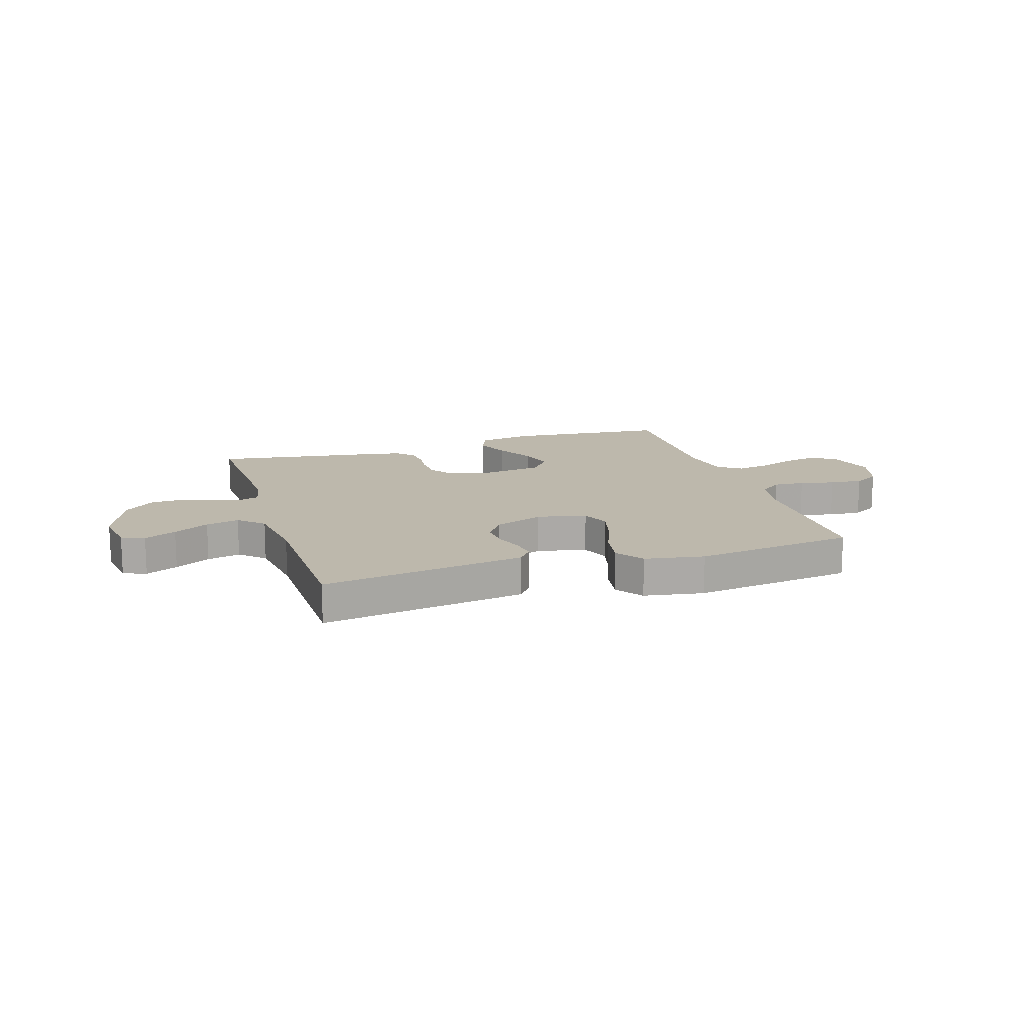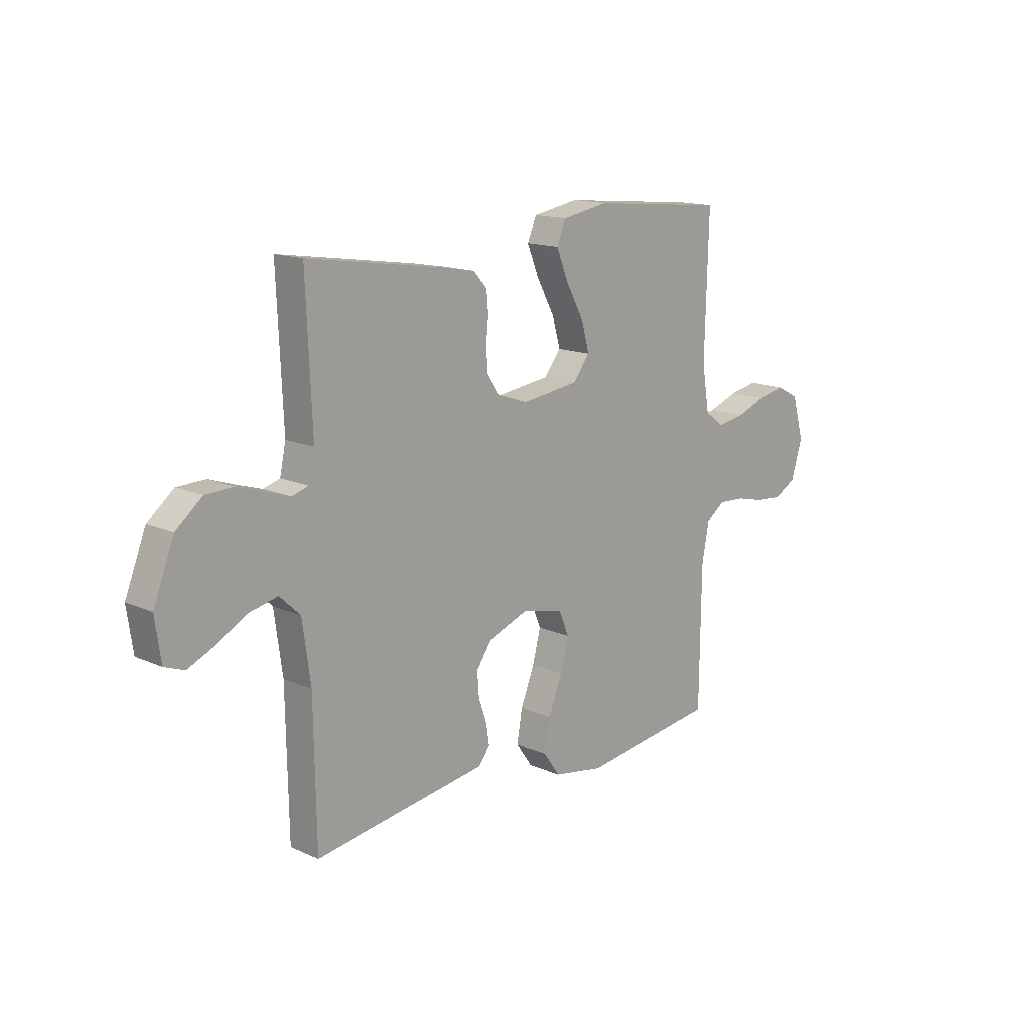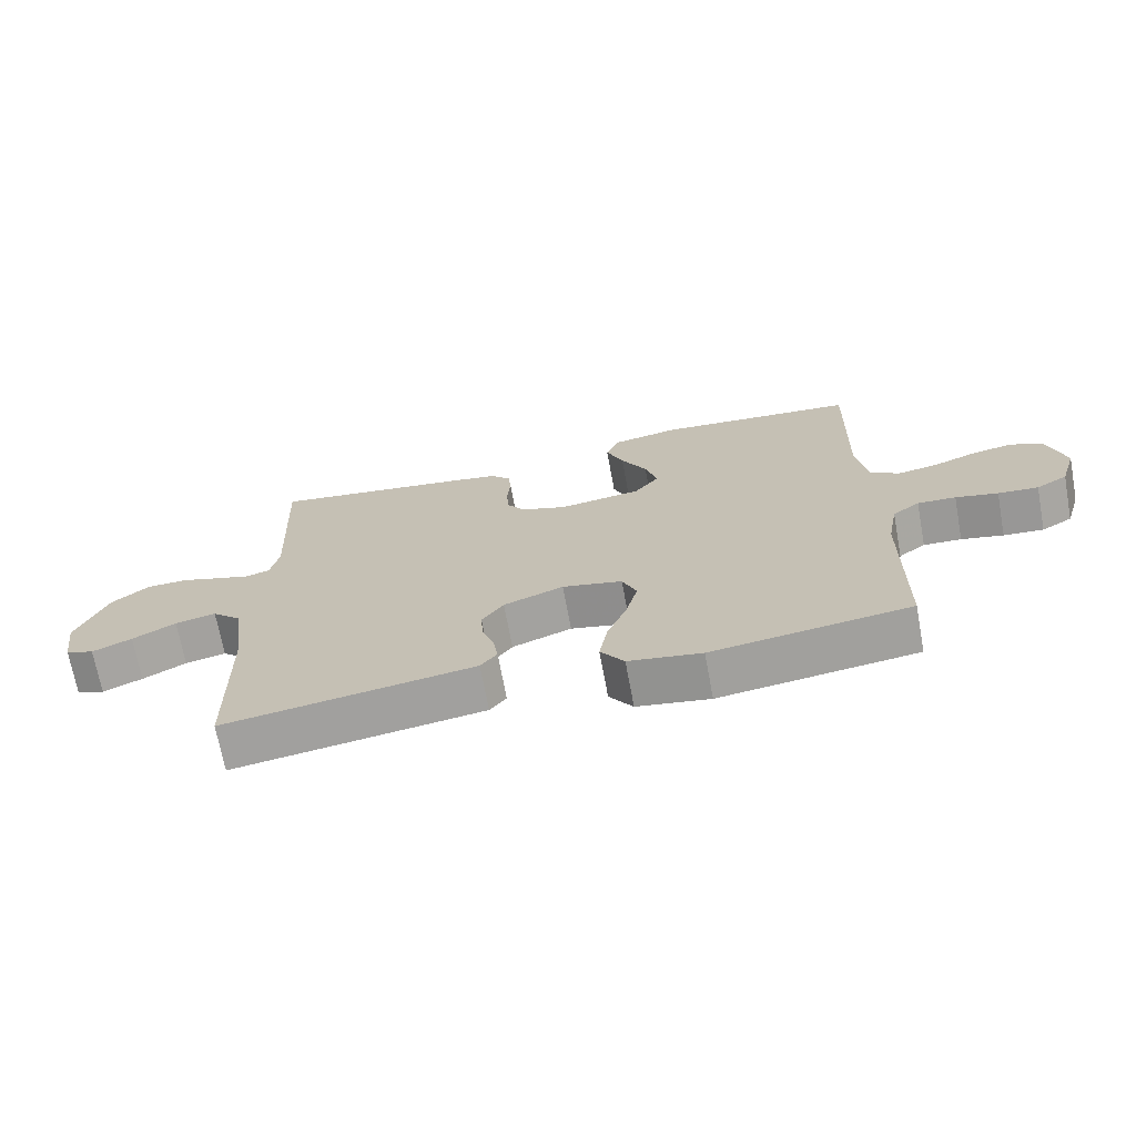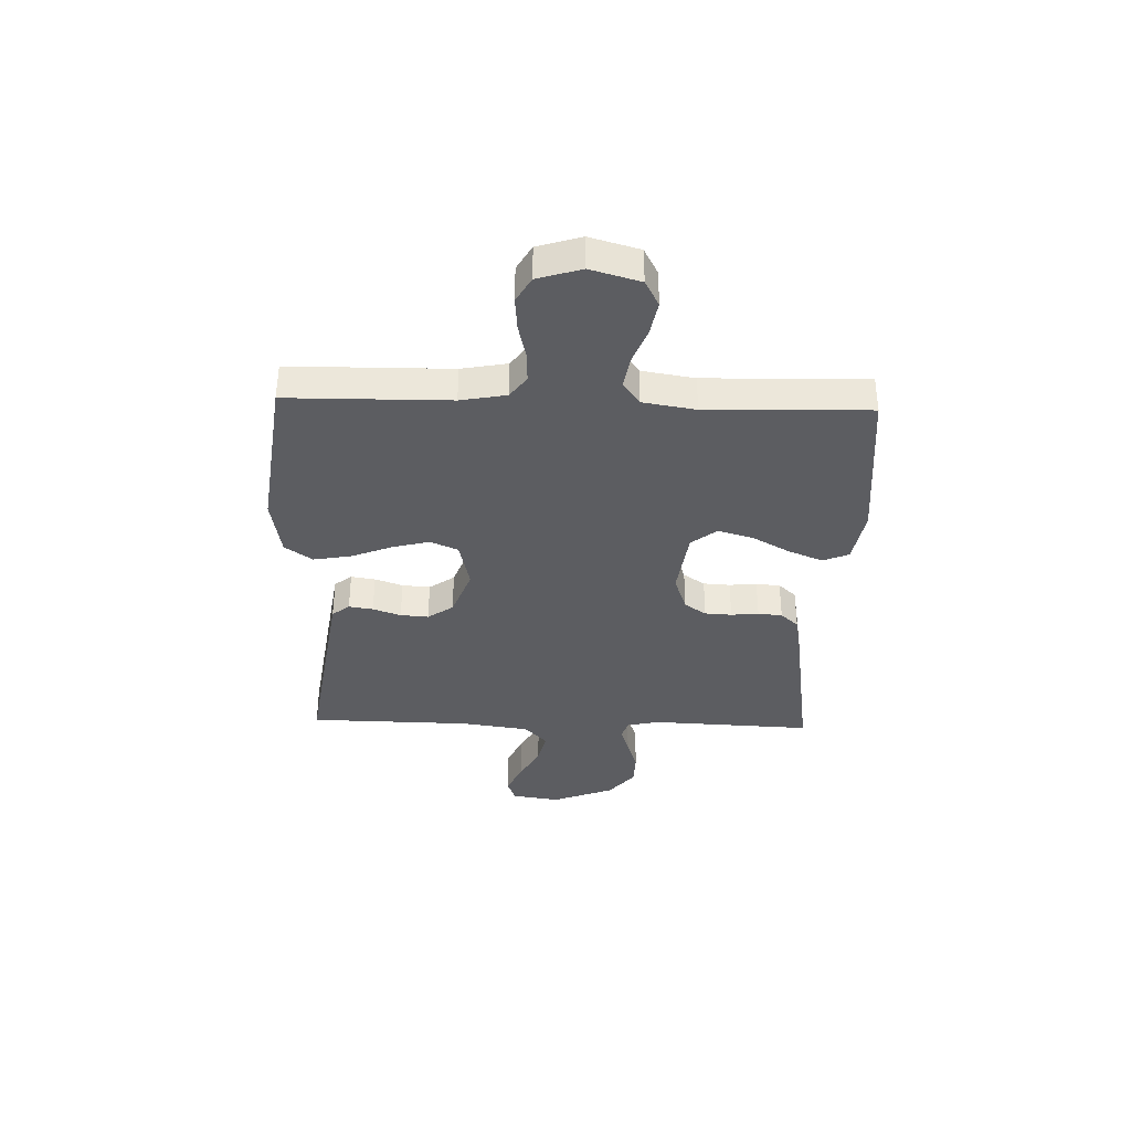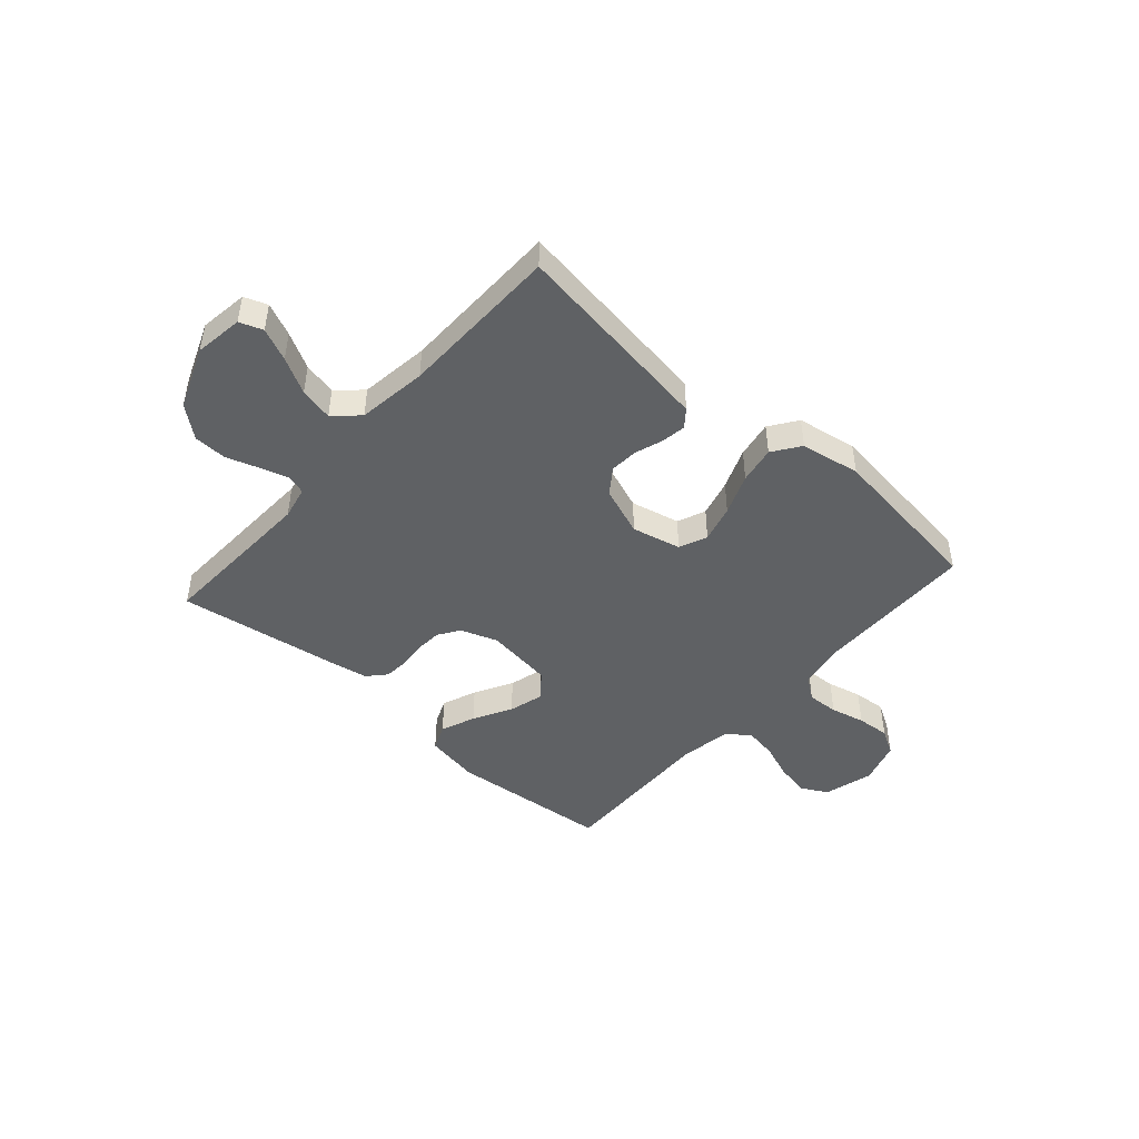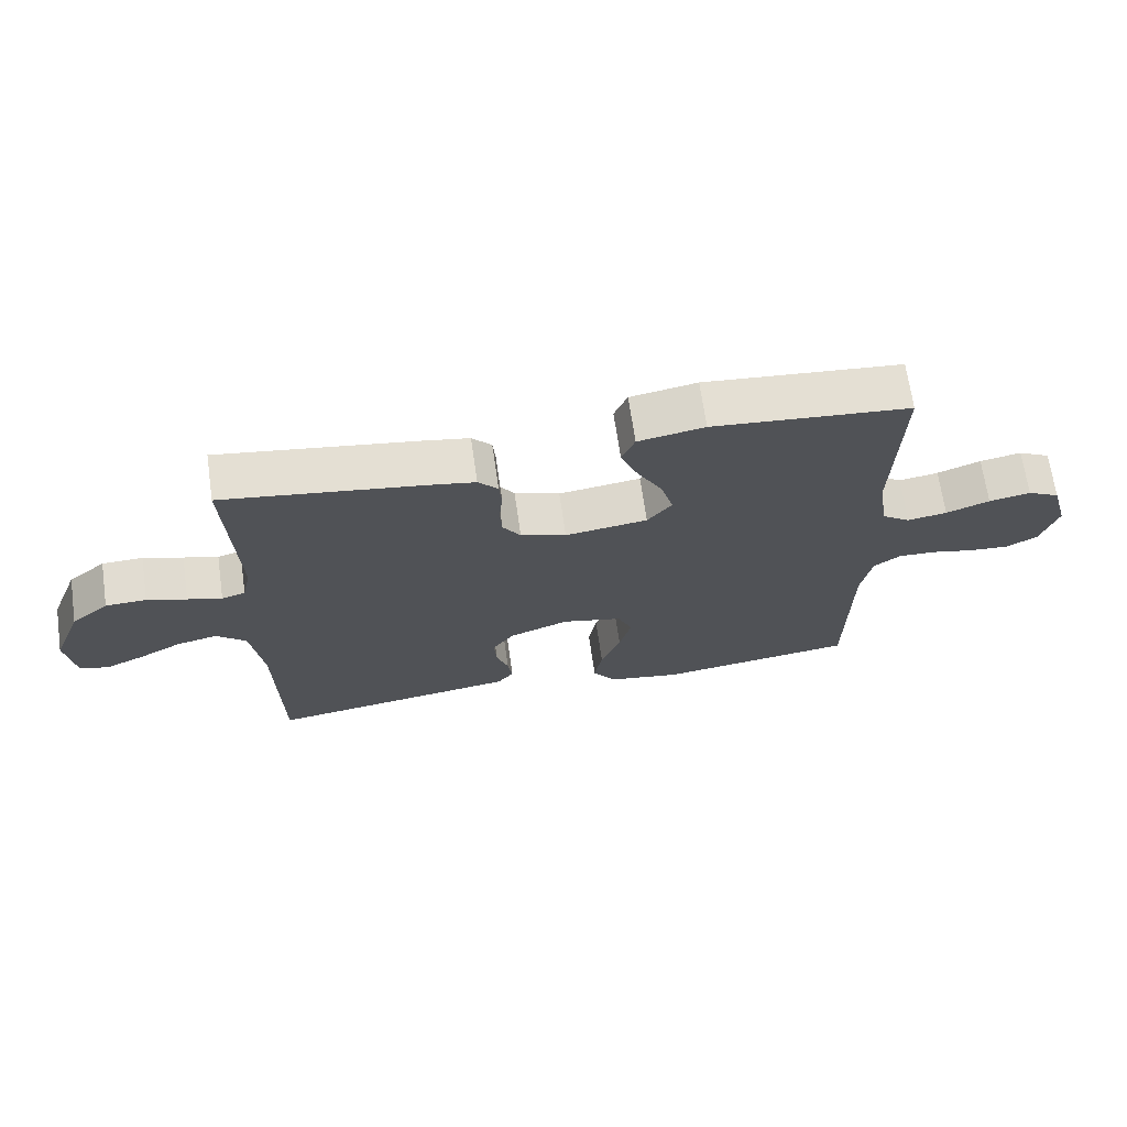
<metadata>
{"format":"obj","ext":"obj","renderer":"f3d","projection":"perspective","resolution":1024,"background":"white","views":[{"elev":14.8,"azim":162.4,"up":"+Y"},{"elev":14.7,"azim":133.8,"up":"+Z"},{"elev":-69.9,"azim":-169.5,"up":"+Z"},{"elev":-36.4,"azim":-91.8,"up":"+Y"},{"elev":-46.5,"azim":138.6,"up":"+Y"},{"elev":68.3,"azim":171.8,"up":"+Z"}]}
</metadata>
<code>
v 0.5 0.07 0.5
v 0.487 0.07 0.2
v 0.5 0.07 0.139
v 0.536 0.07 0.128
v 0.588 0.07 0.144
v 0.648 0.07 0.164
v 0.71 0.07 0.162
v 0.767 0.07 0.115
v 0.812 0.07 0
v 0.799 0.07 -0.09
v 0.756 0.07 -0.106
v 0.696 0.07 -0.079
v 0.63 0.07 -0.043
v 0.568 0.07 -0.029
v 0.523 0.07 -0.071
v 0.505 0.07 -0.2
v 0.5 0.07 -0.5
v 0.2 0.07 -0.456
v 0.12 0.07 -0.444
v 0.095 0.07 -0.412
v 0.102 0.07 -0.367
v 0.12 0.07 -0.315
v 0.124 0.07 -0.263
v 0.091 0.07 -0.216
v 0 0.07 -0.182
v -0.091 0.07 -0.203
v -0.113 0.07 -0.255
v -0.095 0.07 -0.324
v -0.065 0.07 -0.4
v -0.053 0.07 -0.469
v -0.089 0.07 -0.52
v -0.2 0.07 -0.539
v -0.5 0.07 -0.5
v -0.503 0.07 -0.2
v -0.519 0.07 -0.115
v -0.56 0.07 -0.085
v -0.618 0.07 -0.088
v -0.682 0.07 -0.103
v -0.743 0.07 -0.108
v -0.79 0.07 -0.081
v -0.815 0.07 0
v -0.789 0.07 0.092
v -0.74 0.07 0.118
v -0.677 0.07 0.106
v -0.611 0.07 0.081
v -0.551 0.07 0.071
v -0.508 0.07 0.102
v -0.492 0.07 0.2
v -0.5 0.07 0.5
v -0.2 0.07 0.528
v -0.099 0.07 0.51
v -0.079 0.07 0.462
v -0.105 0.07 0.398
v -0.144 0.07 0.327
v -0.162 0.07 0.263
v -0.125 0.07 0.216
v 0 0.07 0.199
v 0.069 0.07 0.223
v 0.096 0.07 0.263
v 0.099 0.07 0.313
v 0.094 0.07 0.364
v 0.098 0.07 0.409
v 0.128 0.07 0.442
v 0.2 0.07 0.455
v 0.5 0 0.5
v 0.487 0 0.2
v 0.5 0 0.139
v 0.536 0 0.128
v 0.588 0 0.144
v 0.648 0 0.164
v 0.71 0 0.162
v 0.767 0 0.115
v 0.812 0 0
v 0.799 0 -0.09
v 0.756 0 -0.106
v 0.696 0 -0.079
v 0.63 0 -0.043
v 0.568 0 -0.029
v 0.523 0 -0.071
v 0.505 0 -0.2
v 0.5 0 -0.5
v 0.2 0 -0.456
v 0.12 0 -0.444
v 0.095 0 -0.412
v 0.102 0 -0.367
v 0.12 0 -0.315
v 0.124 0 -0.263
v 0.091 0 -0.216
v 0 0 -0.182
v -0.091 0 -0.203
v -0.113 0 -0.255
v -0.095 0 -0.324
v -0.065 0 -0.4
v -0.053 0 -0.469
v -0.089 0 -0.52
v -0.2 0 -0.539
v -0.5 0 -0.5
v -0.503 0 -0.2
v -0.519 0 -0.115
v -0.56 0 -0.085
v -0.618 0 -0.088
v -0.682 0 -0.103
v -0.743 0 -0.108
v -0.79 0 -0.081
v -0.815 0 0
v -0.789 0 0.092
v -0.74 0 0.118
v -0.677 0 0.106
v -0.611 0 0.081
v -0.551 0 0.071
v -0.508 0 0.102
v -0.492 0 0.2
v -0.5 0 0.5
v -0.2 0 0.528
v -0.099 0 0.51
v -0.079 0 0.462
v -0.105 0 0.398
v -0.144 0 0.327
v -0.162 0 0.263
v -0.125 0 0.216
v 0 0 0.199
v 0.069 0 0.223
v 0.096 0 0.263
v 0.099 0 0.313
v 0.094 0 0.364
v 0.098 0 0.409
v 0.128 0 0.442
v 0.2 0 0.455
f 63 64 1 2
f 60 61 62 63
f 59 60 63 2
f 58 59 2 3
f 57 58 3 4
f 51 52 53 54
f 51 54 55
f 48 49 50 51
f 47 48 51 55
f 46 47 55 56
f 42 43 44 45
f 42 45 46
f 41 42 46
f 40 41 46
f 37 38 39 40
f 36 37 40 46
f 35 36 46 56
f 31 32 33 34
f 28 29 30 31
f 27 28 31 34
f 26 27 34 35
f 19 20 21 22
f 19 22 23
f 16 17 18 19
f 15 16 19 23
f 14 15 23 24
f 10 11 12 13
f 8 9 10 13
f 8 13 14
f 5 6 7 8
f 4 5 8 14
f 57 4 14 24
f 25 26 35 56
f 24 25 56 57
f 66 65 128 127
f 127 126 125 124
f 66 127 124 123
f 67 66 123 122
f 68 67 122 121
f 118 117 116 115
f 119 118 115
f 115 114 113 112
f 119 115 112 111
f 120 119 111 110
f 109 108 107 106
f 110 109 106
f 110 106 105
f 110 105 104
f 104 103 102 101
f 110 104 101 100
f 120 110 100 99
f 98 97 96 95
f 95 94 93 92
f 98 95 92 91
f 99 98 91 90
f 86 85 84 83
f 87 86 83
f 83 82 81 80
f 87 83 80 79
f 88 87 79 78
f 77 76 75 74
f 77 74 73 72
f 78 77 72
f 72 71 70 69
f 78 72 69 68
f 88 78 68 121
f 120 99 90 89
f 121 120 89 88
f 1 65 66 2
f 2 66 67 3
f 3 67 68 4
f 4 68 69 5
f 5 69 70 6
f 6 70 71 7
f 7 71 72 8
f 8 72 73 9
f 9 73 74 10
f 10 74 75 11
f 11 75 76 12
f 12 76 77 13
f 13 77 78 14
f 14 78 79 15
f 15 79 80 16
f 16 80 81 17
f 17 81 82 18
f 18 82 83 19
f 19 83 84 20
f 20 84 85 21
f 21 85 86 22
f 22 86 87 23
f 23 87 88 24
f 24 88 89 25
f 25 89 90 26
f 26 90 91 27
f 27 91 92 28
f 28 92 93 29
f 29 93 94 30
f 30 94 95 31
f 31 95 96 32
f 32 96 97 33
f 33 97 98 34
f 34 98 99 35
f 35 99 100 36
f 36 100 101 37
f 37 101 102 38
f 38 102 103 39
f 39 103 104 40
f 40 104 105 41
f 41 105 106 42
f 42 106 107 43
f 43 107 108 44
f 44 108 109 45
f 45 109 110 46
f 46 110 111 47
f 47 111 112 48
f 48 112 113 49
f 49 113 114 50
f 50 114 115 51
f 51 115 116 52
f 52 116 117 53
f 53 117 118 54
f 54 118 119 55
f 55 119 120 56
f 56 120 121 57
f 57 121 122 58
f 58 122 123 59
f 59 123 124 60
f 60 124 125 61
f 61 125 126 62
f 62 126 127 63
f 63 127 128 64
f 64 128 65 1

</code>
